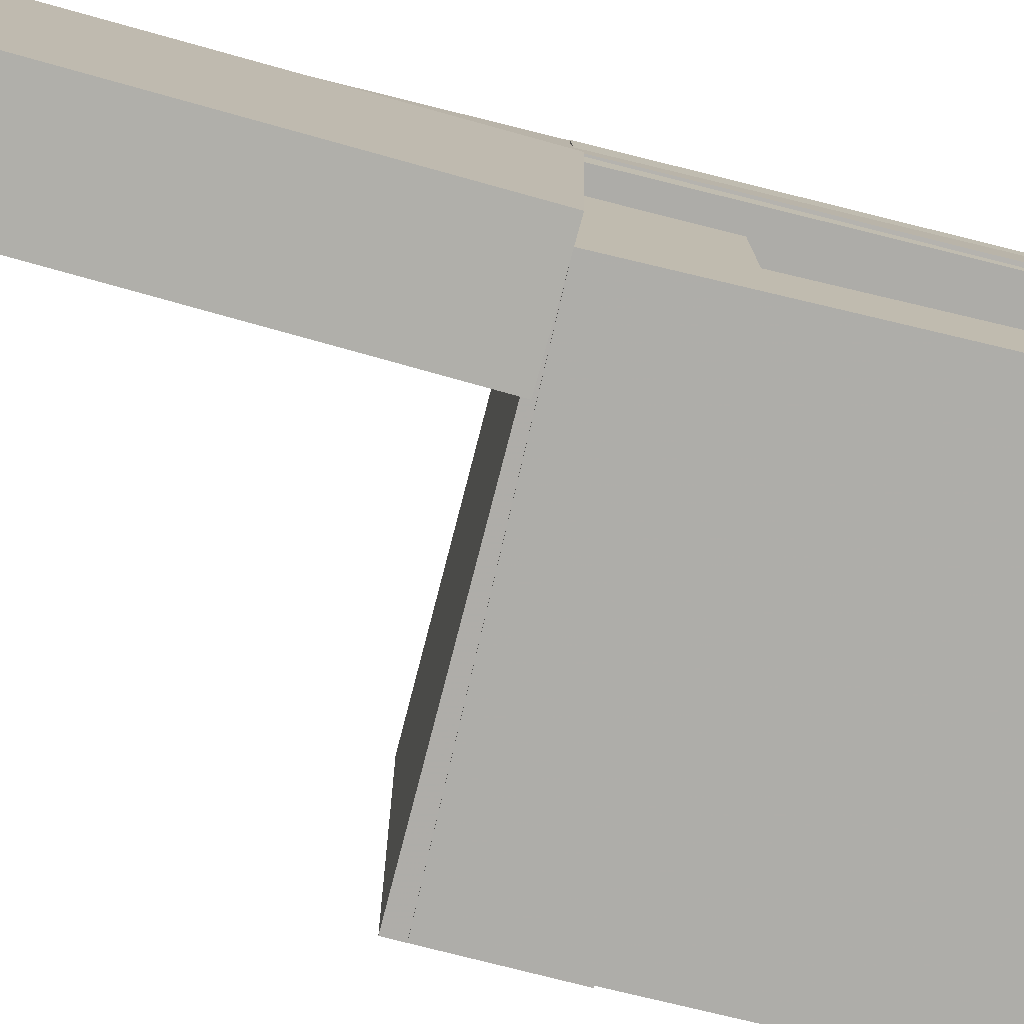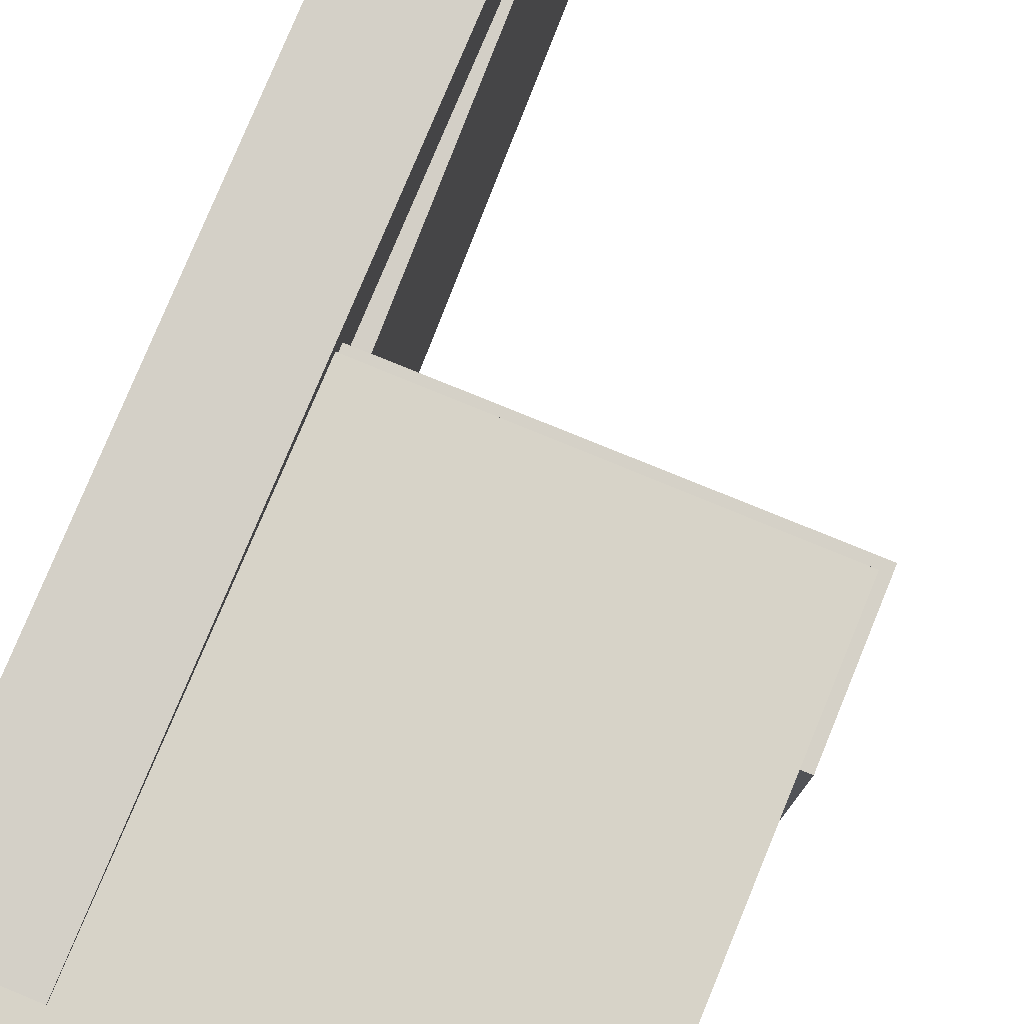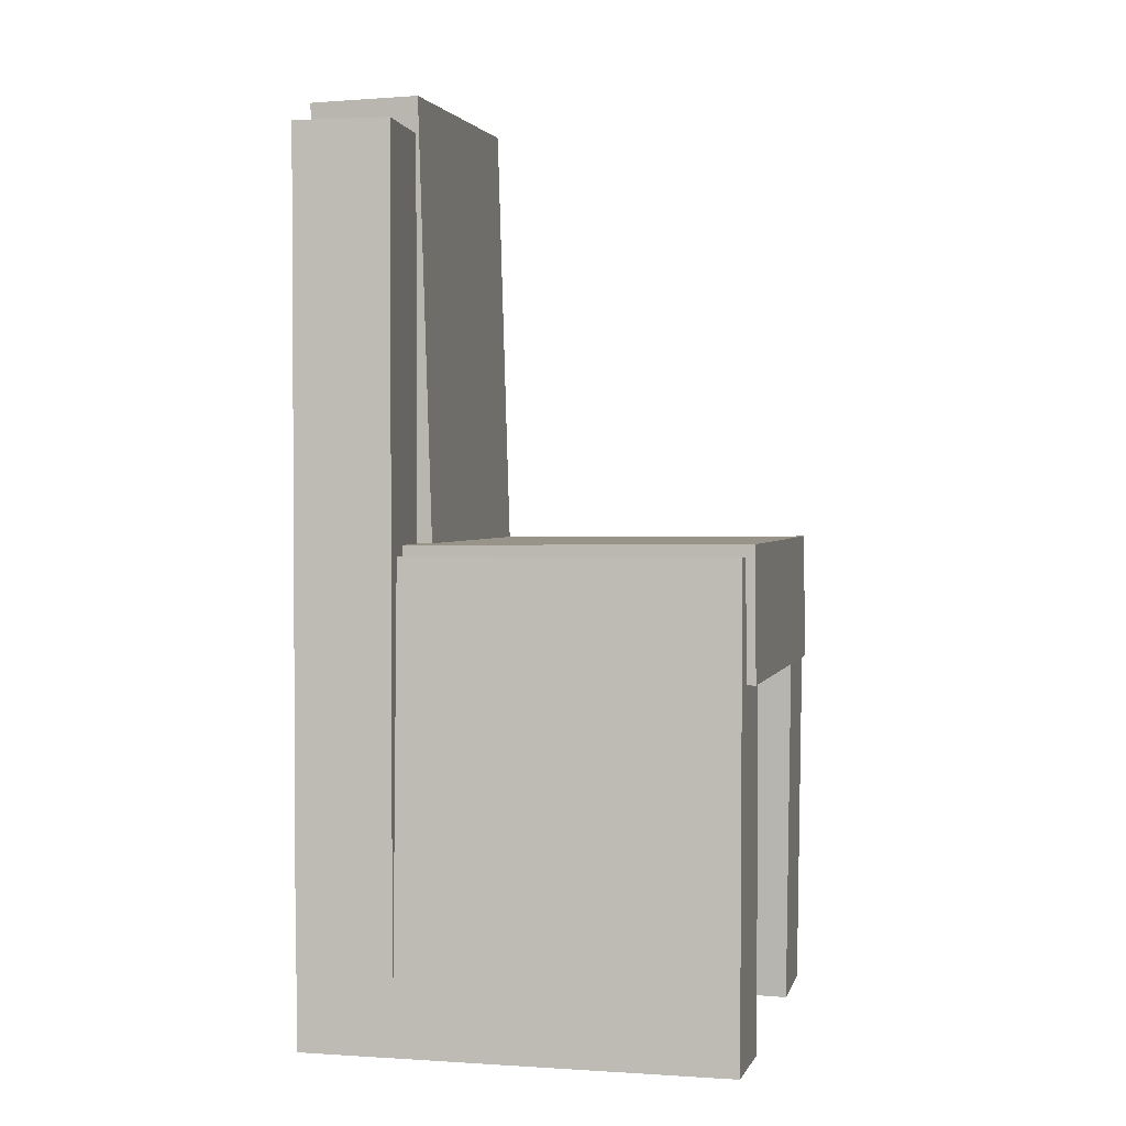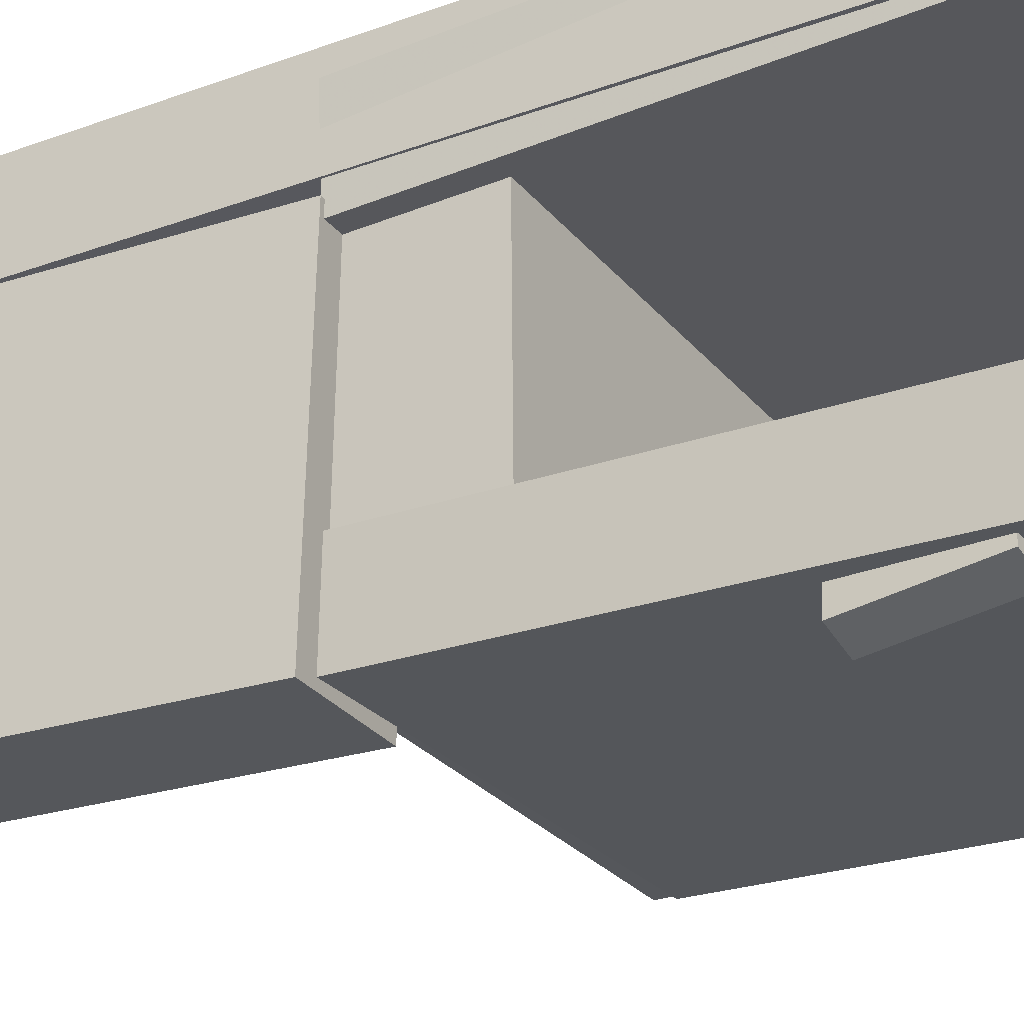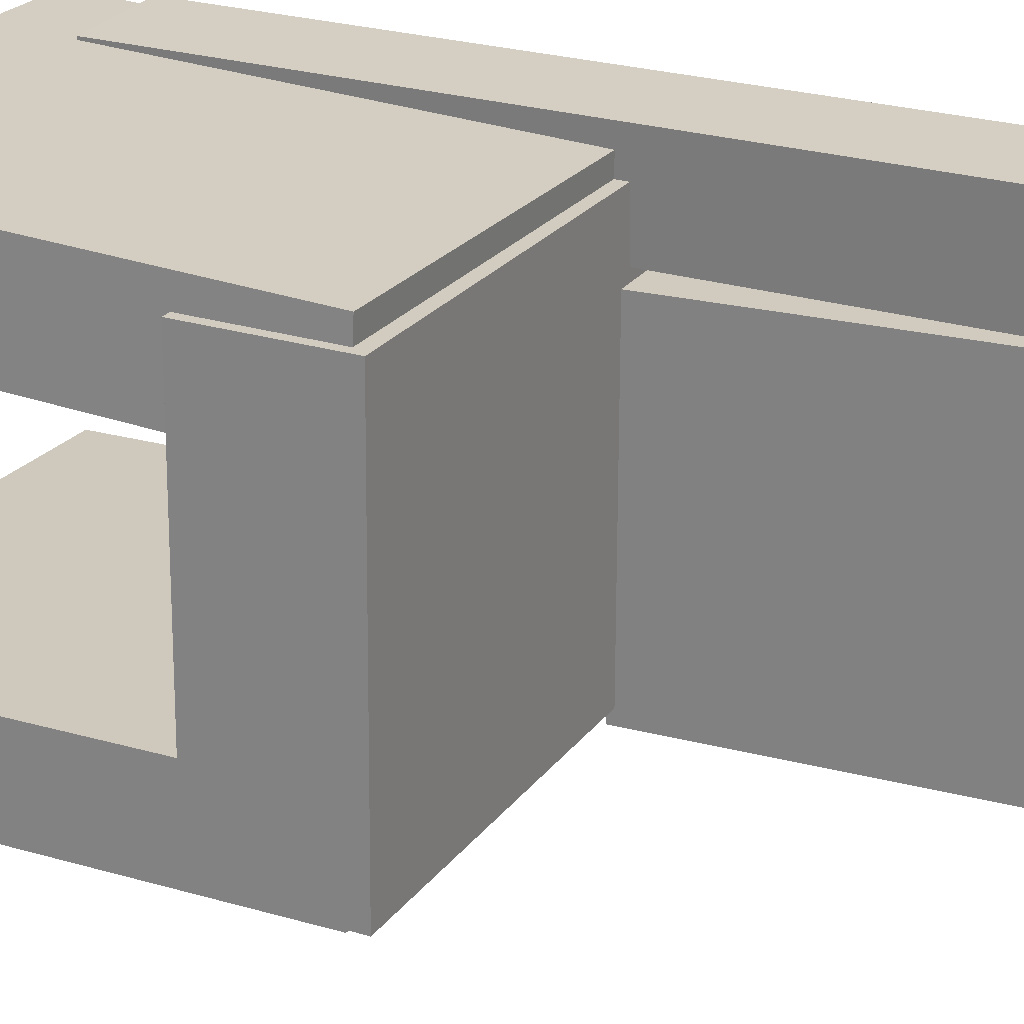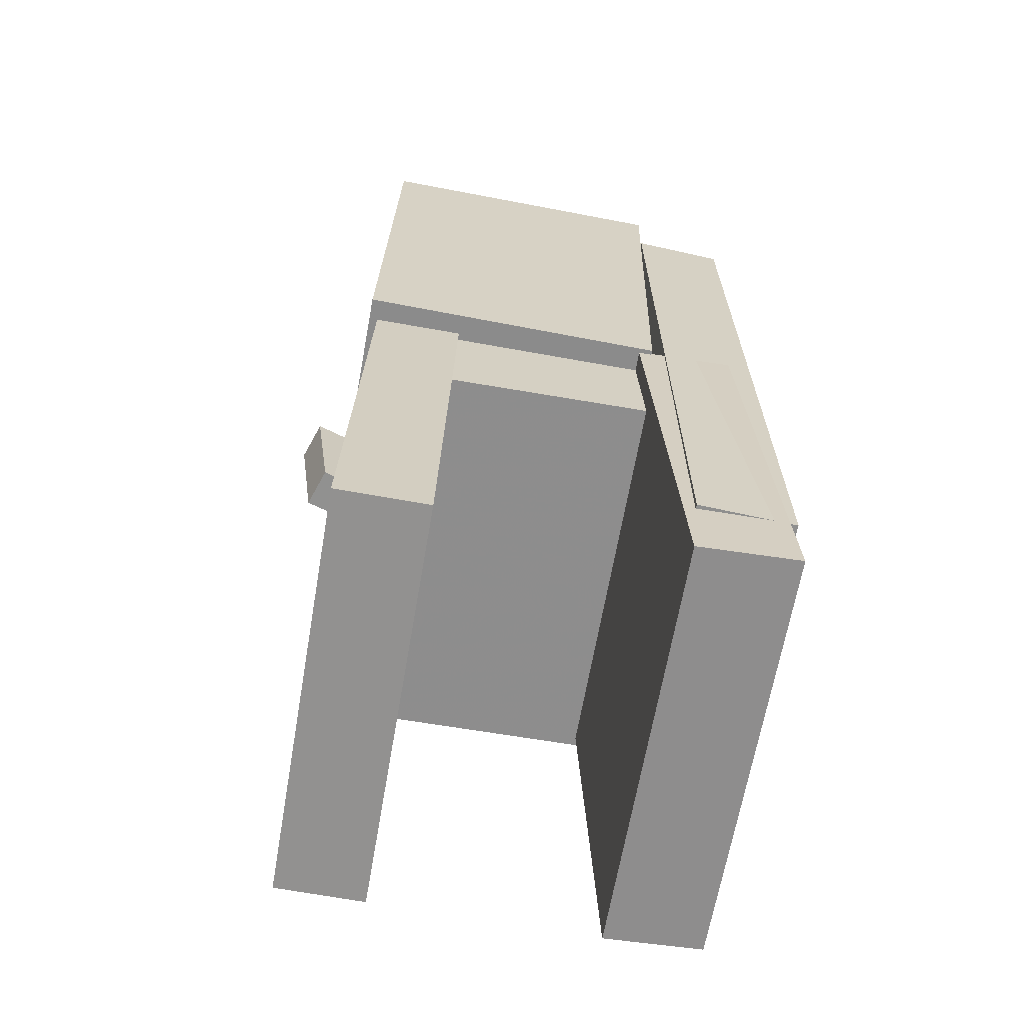
<metadata>
{"format":"obj","ext":"obj","renderer":"f3d","projection":"perspective","resolution":1024,"background":"white","views":[{"elev":-77.5,"azim":-103.9,"up":"+Z"},{"elev":79.9,"azim":22.7,"up":"+Z"},{"elev":2.3,"azim":13.2,"up":"+Y"},{"elev":-26.6,"azim":-60.0,"up":"+Z"},{"elev":23.8,"azim":117.4,"up":"+Z"},{"elev":-65.2,"azim":-100.2,"up":"+Y"}]}
</metadata>
<code>
v -0.1986 -0.4354 0.1052
v -0.1994 -0.4314 0.1947
v -0.2008 -0.01146 0.08652
v -0.2016 -0.007519 0.176
v 0.1837 -0.4332 0.1086
v 0.1829 -0.4293 0.198
v 0.1815 -0.00932 0.08988
v 0.1807 -0.005375 0.1793
f 1.0 7.0 5.0
f 1.0 3.0 7.0
f 1.0 4.0 3.0
f 1.0 2.0 4.0
f 3.0 8.0 7.0
f 3.0 4.0 8.0
f 5.0 7.0 8.0
f 5.0 8.0 6.0
f 1.0 5.0 6.0
f 1.0 6.0 2.0
f 2.0 6.0 8.0
f 2.0 8.0 4.0
v -0.185 -0.3799 -0.1883
v -0.1716 -0.3755 -0.1506
v -0.182 -0.2811 -0.201
v -0.1687 -0.2766 -0.1633
v -0.1571 -0.382 -0.1979
v -0.1438 -0.3776 -0.1602
v -0.1542 -0.2831 -0.2106
v -0.1408 -0.2787 -0.1729
f 9.0 15.0 13.0
f 9.0 11.0 15.0
f 9.0 12.0 11.0
f 9.0 10.0 12.0
f 11.0 16.0 15.0
f 11.0 12.0 16.0
f 13.0 15.0 16.0
f 13.0 16.0 14.0
f 9.0 13.0 14.0
f 9.0 14.0 10.0
f 10.0 14.0 16.0
f 10.0 16.0 12.0
v -0.205 -0.01328 0.09867
v -0.1064 -0.01085 0.0981
v -0.2149 0.3898 0.1073
v -0.1163 0.3922 0.1067
v -0.2068 -0.007428 -0.178
v -0.1082 -0.005003 -0.1786
v -0.2166 0.3957 -0.1695
v -0.118 0.3981 -0.17
f 17.0 23.0 21.0
f 17.0 19.0 23.0
f 17.0 20.0 19.0
f 17.0 18.0 20.0
f 19.0 24.0 23.0
f 19.0 20.0 24.0
f 21.0 23.0 24.0
f 21.0 24.0 22.0
f 17.0 21.0 22.0
f 17.0 22.0 18.0
f 18.0 22.0 24.0
f 18.0 24.0 20.0
v -0.1928 -0.4252 -0.181
v -0.1935 -0.4273 -0.1005
v -0.1871 -0.007089 -0.1705
v -0.1877 -0.009096 -0.09006
v 0.1835 -0.4305 -0.1781
v 0.1829 -0.4325 -0.09766
v 0.1893 -0.01232 -0.1676
v 0.1886 -0.01433 -0.08718
f 25.0 31.0 29.0
f 25.0 27.0 31.0
f 25.0 28.0 27.0
f 25.0 26.0 28.0
f 27.0 32.0 31.0
f 27.0 28.0 32.0
f 29.0 31.0 32.0
f 29.0 32.0 30.0
f 25.0 29.0 30.0
f 25.0 30.0 26.0
f 26.0 30.0 32.0
f 26.0 32.0 28.0
v -0.1176 -0.3633 0.1088
v -0.2027 -0.3633 0.1127
v -0.1178 0.3595 0.1072
v -0.2029 0.3595 0.1111
v -0.1136 -0.3631 0.1949
v -0.1987 -0.3631 0.1988
v -0.1139 0.3597 0.1934
v -0.1989 0.3597 0.1973
f 33.0 39.0 37.0
f 33.0 35.0 39.0
f 33.0 36.0 35.0
f 33.0 34.0 36.0
f 35.0 40.0 39.0
f 35.0 36.0 40.0
f 37.0 39.0 40.0
f 37.0 40.0 38.0
f 33.0 37.0 38.0
f 33.0 38.0 34.0
f 34.0 38.0 40.0
f 34.0 40.0 36.0
v -0.181 -0.0003859 -0.1669
v -0.1799 -0.1167 -0.1662
v -0.1825 0.001477 0.1589
v -0.1814 -0.1148 0.1596
v 0.1901 0.003165 -0.1652
v 0.1912 -0.1131 -0.1645
v 0.1886 0.005028 0.1606
v 0.1897 -0.1113 0.1613
f 41.0 47.0 45.0
f 41.0 43.0 47.0
f 41.0 44.0 43.0
f 41.0 42.0 44.0
f 43.0 48.0 47.0
f 43.0 44.0 48.0
f 45.0 47.0 48.0
f 45.0 48.0 46.0
f 41.0 45.0 46.0
f 41.0 46.0 42.0
f 42.0 46.0 48.0
f 42.0 48.0 44.0

</code>
